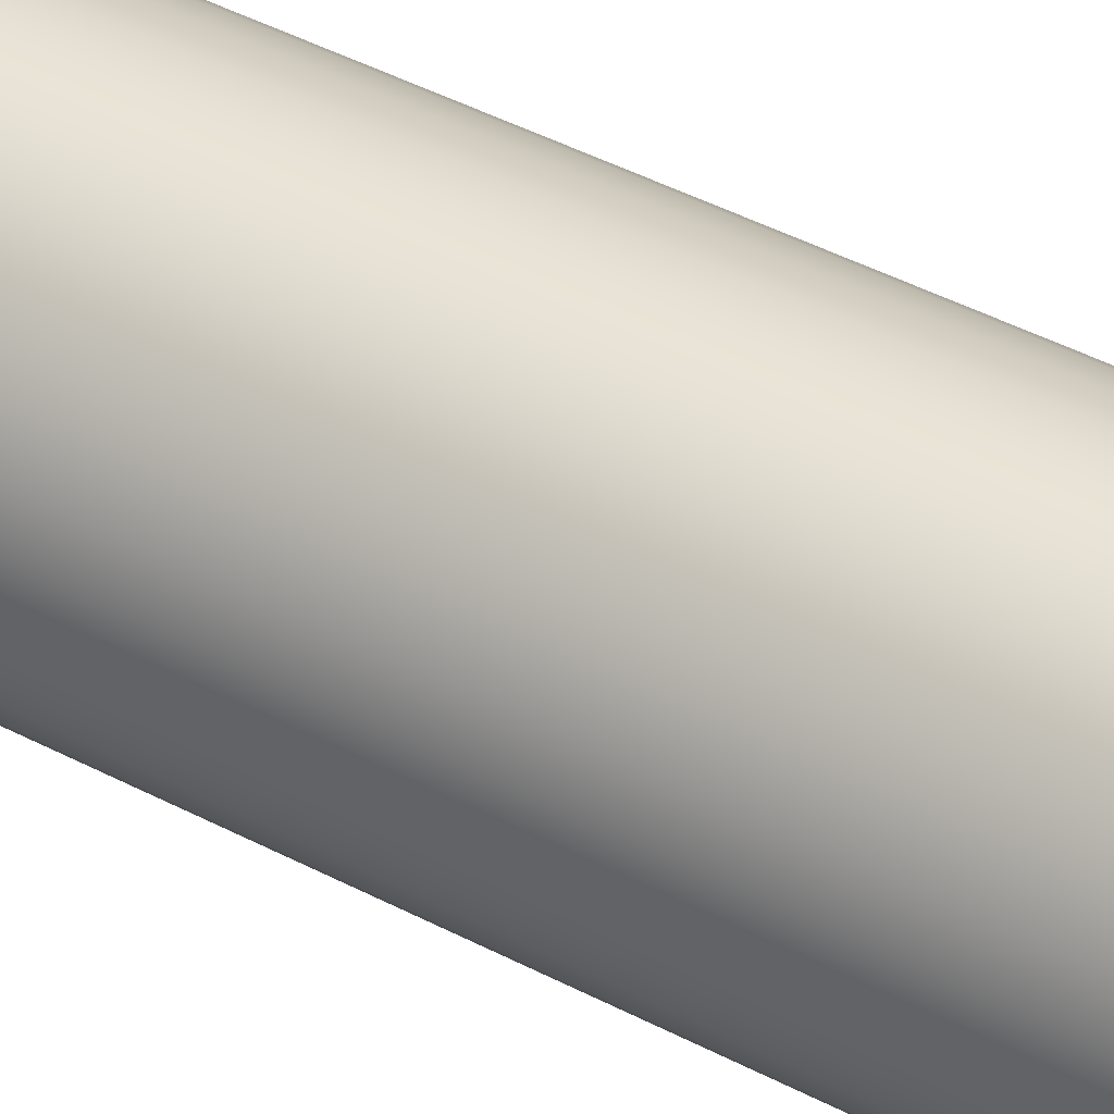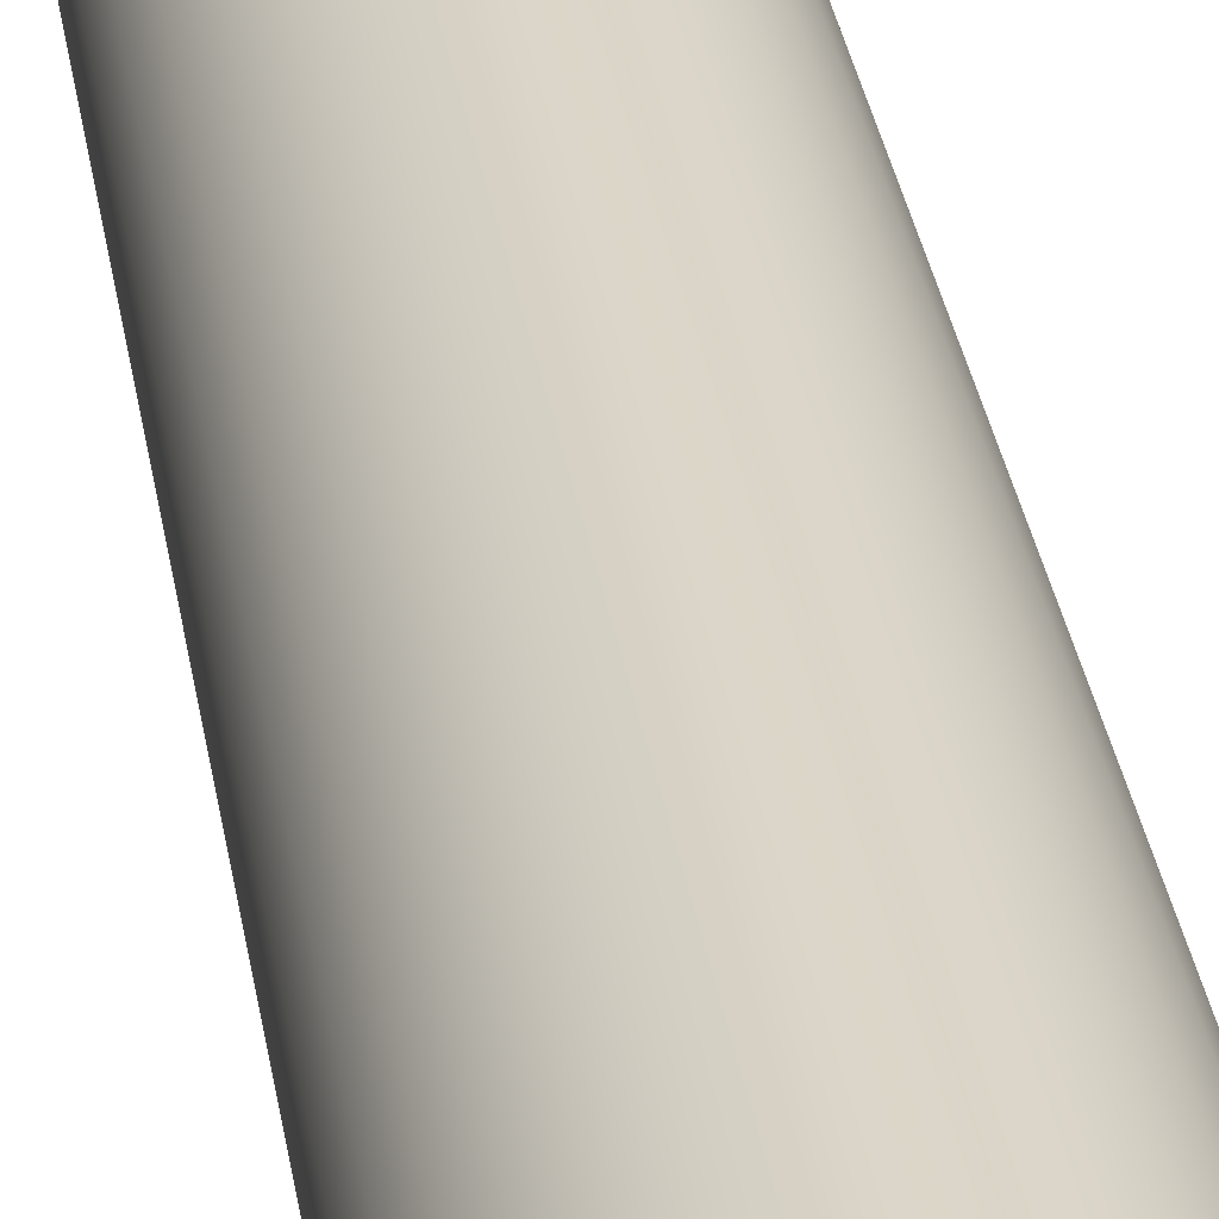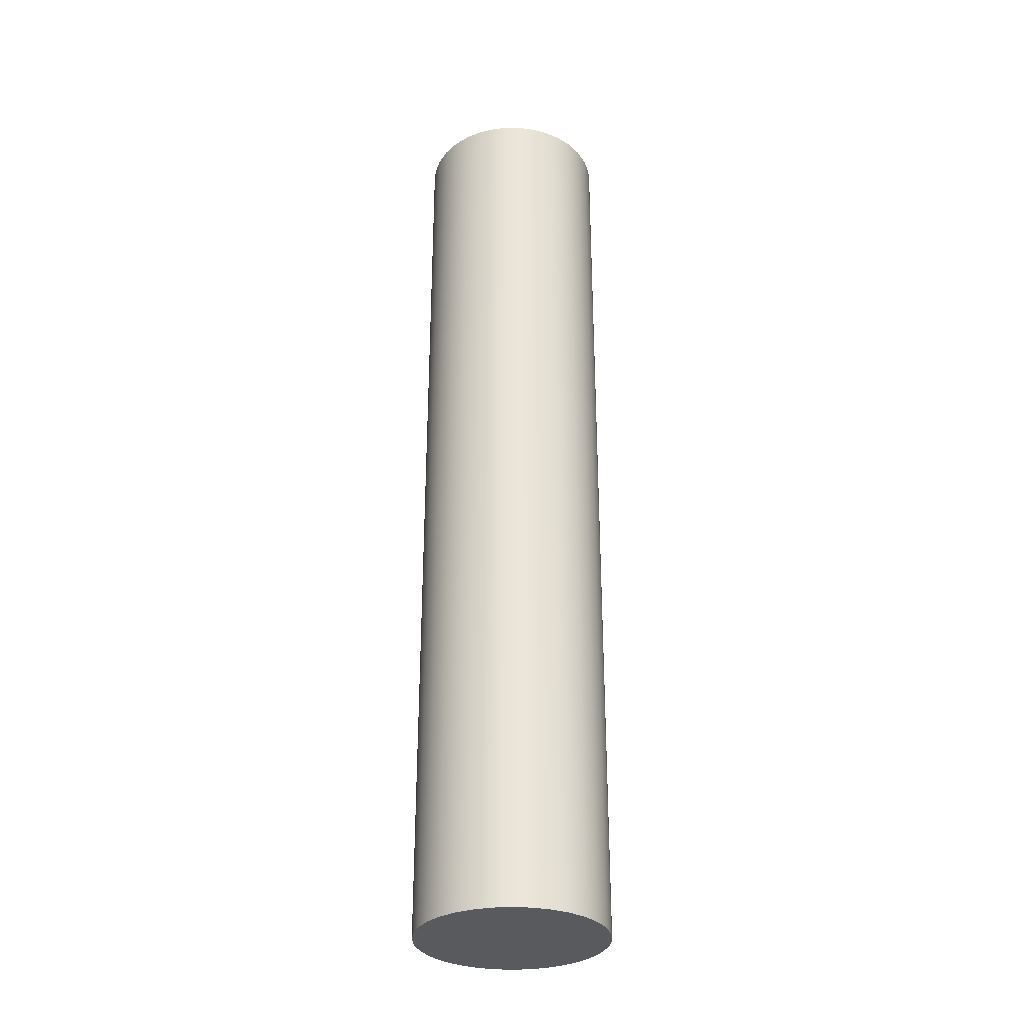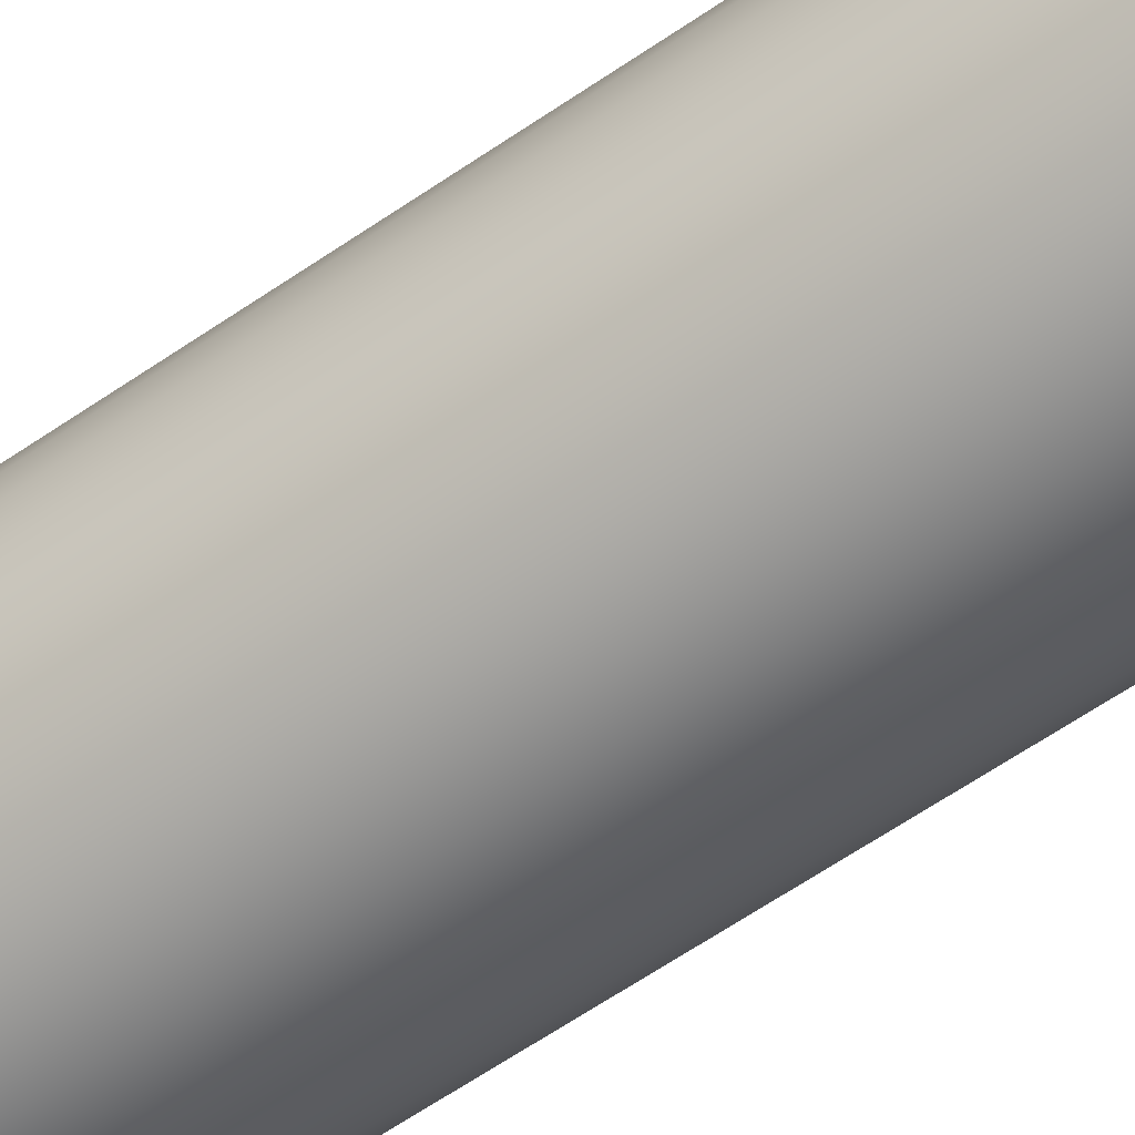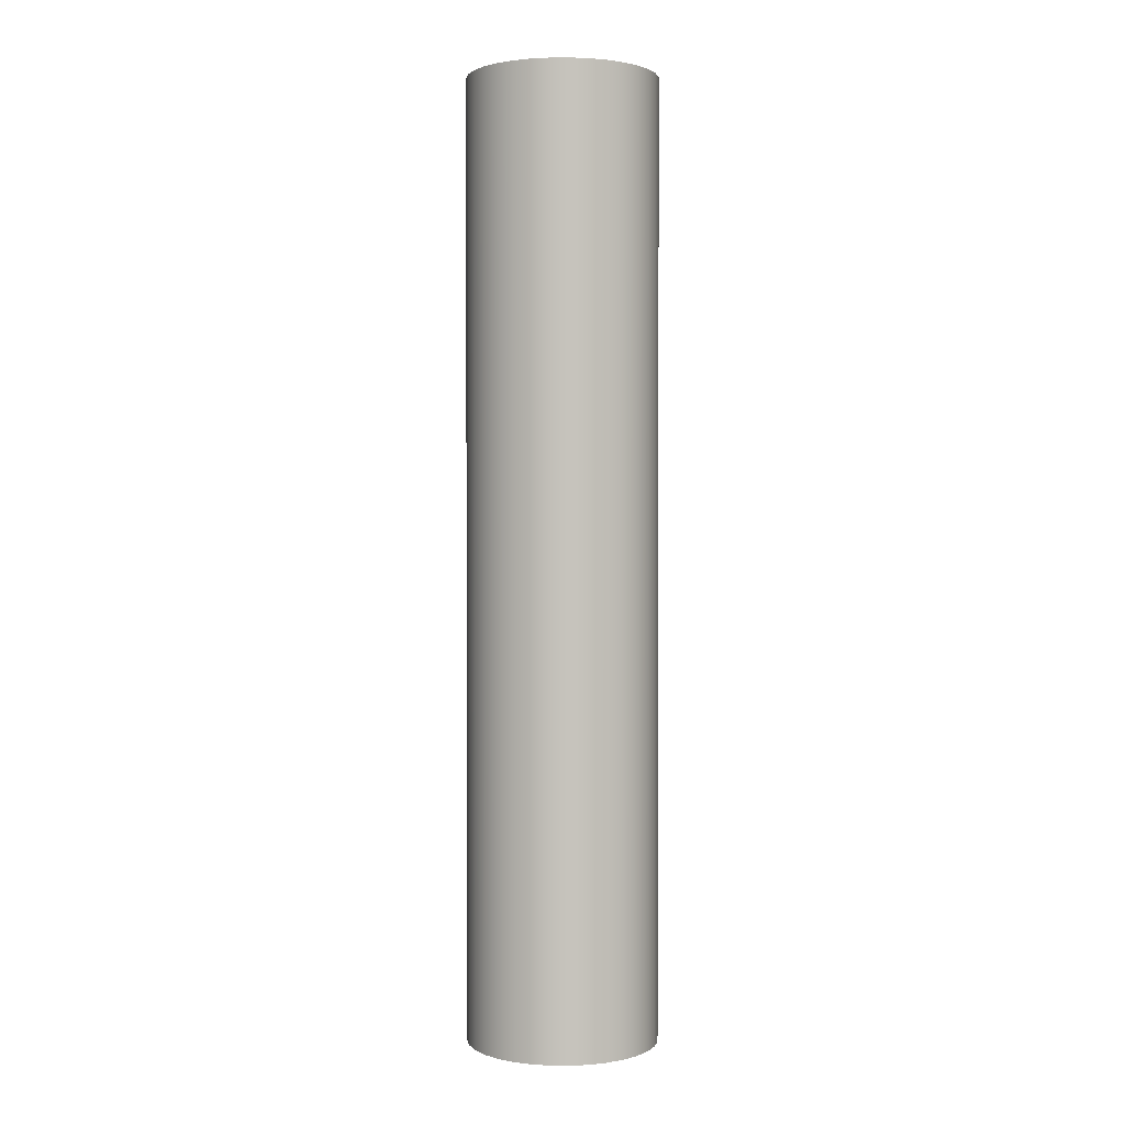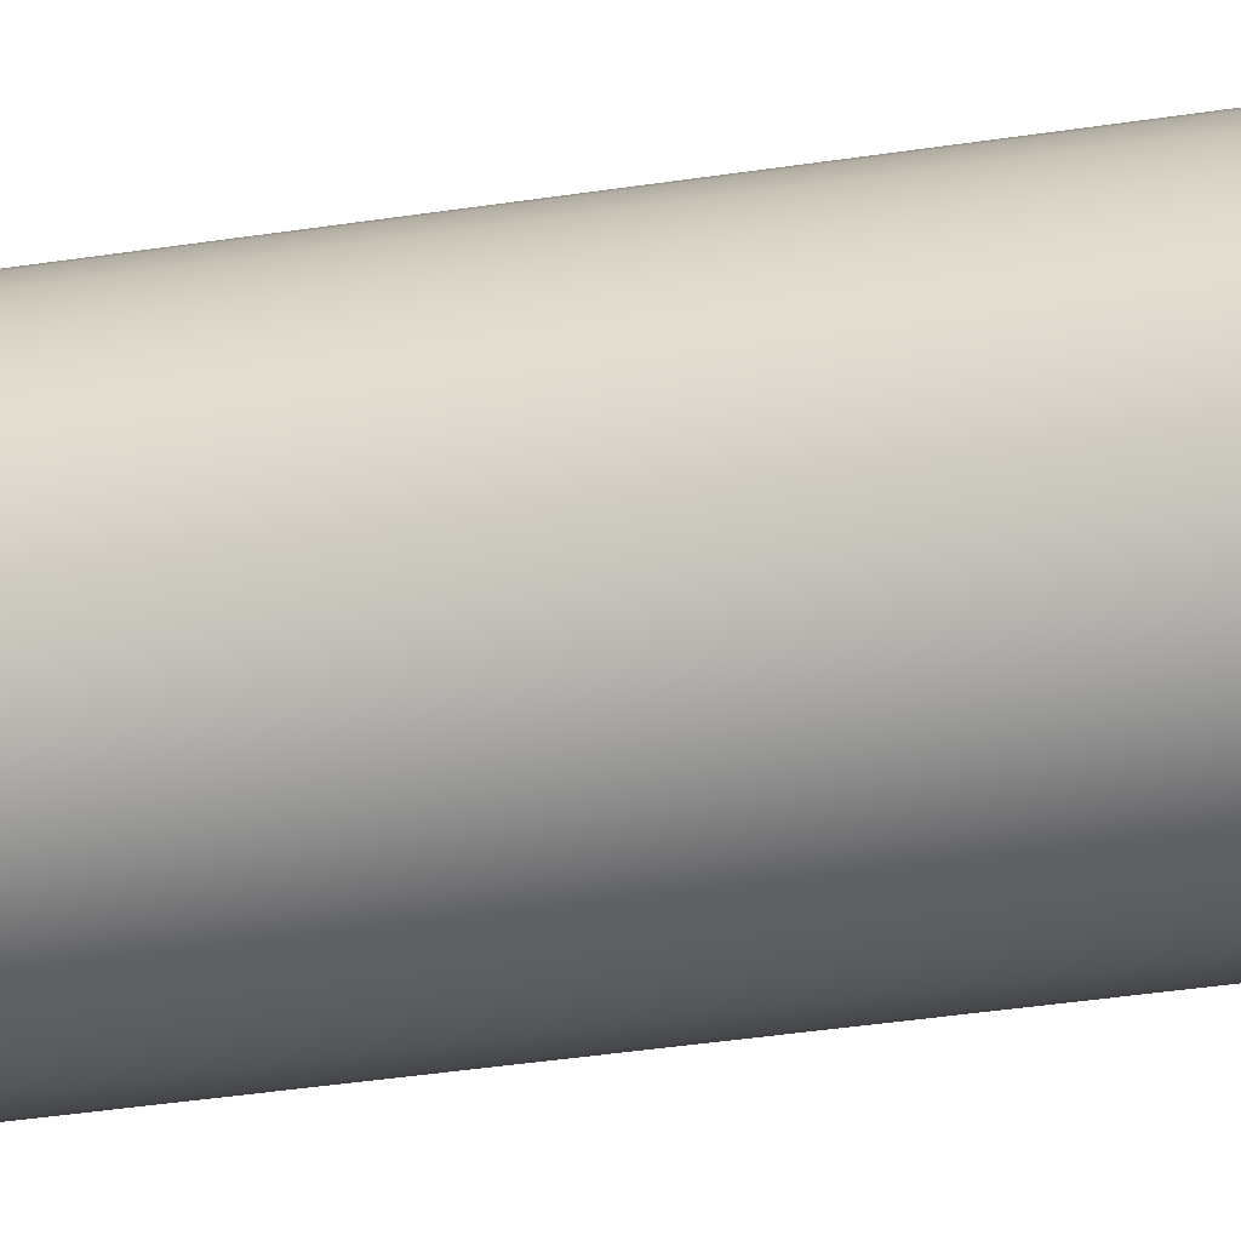
<metadata>
{"format":"obj","ext":"obj","renderer":"f3d","projection":"perspective","resolution":1024,"background":"white","views":[{"elev":40.3,"azim":123.6,"up":"+Y"},{"elev":30.1,"azim":-8.2,"up":"+Y"},{"elev":-31.4,"azim":-112.8,"up":"+Z"},{"elev":-59.4,"azim":-54.3,"up":"+Y"},{"elev":1.6,"azim":164.8,"up":"+Z"},{"elev":-34.0,"azim":102.2,"up":"+Y"}]}
</metadata>
<code>
v -0.5 29.54 -1.5
v -0.4904 29.44 -1.5
v -0.4619 29.35 -1.5
v -0.4157 29.26 -1.5
v -0.3536 29.19 -1.5
v -0.2778 29.12 -1.5
v -0.1913 29.08 -1.5
v -0.09755 29.05 -1.5
v 3.062e-17 29.04 -1.5
v 0.09755 29.05 -1.5
v 0.1913 29.08 -1.5
v 0.2778 29.12 -1.5
v 0.3536 29.19 -1.5
v 0.4157 29.26 -1.5
v 0.4619 29.35 -1.5
v 0.4904 29.44 -1.5
v 0.5 29.54 -1.5
v 0.4904 29.64 -1.5
v 0.4619 29.73 -1.5
v 0.4157 29.82 -1.5
v 0.3536 29.89 -1.5
v 0.2778 29.95 -1.5
v 0.1913 30 -1.5
v 0.09755 30.03 -1.5
v 3.062e-17 30.04 -1.5
v -0.09755 30.03 -1.5
v -0.1913 30 -1.5
v -0.2778 29.95 -1.5
v -0.3536 29.89 -1.5
v -0.4157 29.82 -1.5
v -0.4619 29.73 -1.5
v -0.4904 29.64 -1.5
v -0.5 29.54 -1.5
v -0.4904 29.64 -1.5
v -0.4619 29.73 -1.5
v -0.4157 29.82 -1.5
v -0.3536 29.89 -1.5
v -0.2778 29.95 -1.5
v -0.1913 30 -1.5
v -0.09755 30.03 -1.5
v 3.062e-17 30.04 -1.5
v 0.09755 30.03 -1.5
v 0.1913 30 -1.5
v 0.2778 29.95 -1.5
v 0.3536 29.89 -1.5
v 0.4157 29.82 -1.5
v 0.4619 29.73 -1.5
v 0.4904 29.64 -1.5
v 0.5 29.54 -1.5
v 0.4904 29.44 -1.5
v 0.4619 29.35 -1.5
v 0.4157 29.26 -1.5
v 0.3536 29.19 -1.5
v 0.2778 29.12 -1.5
v 0.1913 29.08 -1.5
v 0.09755 29.05 -1.5
v 3.062e-17 29.04 -1.5
v -0.09755 29.05 -1.5
v -0.1913 29.08 -1.5
v -0.2778 29.12 -1.5
v -0.3536 29.19 -1.5
v -0.4157 29.26 -1.5
v -0.4619 29.35 -1.5
v -0.4904 29.44 -1.5
v -0.5 29.54 -6.5
v -0.4904 29.44 -6.5
v -0.4619 29.35 -6.5
v -0.4157 29.26 -6.5
v -0.3536 29.19 -6.5
v -0.2778 29.12 -6.5
v -0.1913 29.08 -6.5
v -0.09755 29.05 -6.5
v 3.062e-17 29.04 -6.5
v 0.09755 29.05 -6.5
v 0.1913 29.08 -6.5
v 0.2778 29.12 -6.5
v 0.3536 29.19 -6.5
v 0.4157 29.26 -6.5
v 0.4619 29.35 -6.5
v 0.4904 29.44 -6.5
v 0.5 29.54 -6.5
v 0.4904 29.64 -6.5
v 0.4619 29.73 -6.5
v 0.4157 29.82 -6.5
v 0.3536 29.89 -6.5
v 0.2778 29.95 -6.5
v 0.1913 30 -6.5
v 0.09755 30.03 -6.5
v 3.062e-17 30.04 -6.5
v -0.09755 30.03 -6.5
v -0.1913 30 -6.5
v -0.2778 29.95 -6.5
v -0.3536 29.89 -6.5
v -0.4157 29.82 -6.5
v -0.4619 29.73 -6.5
v -0.4904 29.64 -6.5
v -0.5 29.54 -1.5
v -0.5 29.54 -6.5
v -0.5 29.54 -6.5
v -0.4904 29.64 -6.5
v -0.4619 29.73 -6.5
v -0.4157 29.82 -6.5
v -0.3536 29.89 -6.5
v -0.2778 29.95 -6.5
v -0.1913 30 -6.5
v -0.09755 30.03 -6.5
v 3.062e-17 30.04 -6.5
v 0.09755 30.03 -6.5
v 0.1913 30 -6.5
v 0.2778 29.95 -6.5
v 0.3536 29.89 -6.5
v 0.4157 29.82 -6.5
v 0.4619 29.73 -6.5
v 0.4904 29.64 -6.5
v 0.5 29.54 -6.5
v 0.4904 29.44 -6.5
v 0.4619 29.35 -6.5
v 0.4157 29.26 -6.5
v 0.3536 29.19 -6.5
v 0.2778 29.12 -6.5
v 0.1913 29.08 -6.5
v 0.09755 29.05 -6.5
v 3.062e-17 29.04 -6.5
v -0.09755 29.05 -6.5
v -0.1913 29.08 -6.5
v -0.2778 29.12 -6.5
v -0.3536 29.19 -6.5
v -0.4157 29.26 -6.5
v -0.4619 29.35 -6.5
v -0.4904 29.44 -6.5
g 4ac5625a-e2d8-11ea-ae7e-54bf646e7e1f
f 2 16 1
f 1 16 17
f 1 17 32
f 32 17 18
f 32 18 31
f 31 18 19
f 31 19 30
f 30 19 20
f 30 20 29
f 29 20 21
f 29 21 28
f 28 21 22
f 28 22 27
f 27 22 23
f 27 23 26
f 26 23 24
f 26 24 25
f 16 2 15
f 15 2 3
f 15 3 14
f 14 3 4
f 14 4 13
f 13 4 5
f 13 5 12
f 12 5 6
f 12 6 11
f 11 6 7
f 11 7 10
f 10 7 8
f 10 8 9
g 4ac625c6-e2d8-11ea-b69e-54bf646e7e1f
f 34 96 33
f 33 96 98
f 97 65 64
f 64 65 66
f 64 66 63
f 63 66 67
f 63 67 62
f 62 67 68
f 62 68 61
f 61 68 69
f 61 69 60
f 60 69 70
f 60 70 59
f 59 70 71
f 59 71 58
f 58 71 72
f 58 72 57
f 57 72 73
f 57 73 56
f 56 73 74
f 56 74 55
f 55 74 75
f 55 75 54
f 54 75 76
f 54 76 53
f 53 76 77
f 53 77 52
f 52 77 78
f 52 78 51
f 51 78 79
f 51 79 50
f 50 79 80
f 50 80 49
f 49 80 81
f 49 81 48
f 48 81 82
f 48 82 47
f 47 82 83
f 47 83 46
f 46 83 84
f 46 84 45
f 45 84 85
f 45 85 44
f 44 85 86
f 44 86 43
f 43 86 87
f 43 87 42
f 42 87 88
f 42 88 41
f 41 88 89
f 41 89 40
f 40 89 90
f 40 90 39
f 39 90 91
f 39 91 38
f 38 91 92
f 38 92 37
f 37 92 93
f 37 93 36
f 36 93 94
f 36 94 35
f 35 94 95
f 35 95 34
f 34 95 96
g 4ac6c21c-e2d8-11ea-83bd-54bf646e7e1f
f 100 114 99
f 99 114 115
f 99 115 130
f 130 115 116
f 130 116 129
f 129 116 117
f 129 117 128
f 128 117 118
f 128 118 127
f 127 118 119
f 127 119 126
f 126 119 120
f 126 120 125
f 125 120 121
f 125 121 124
f 124 121 122
f 124 122 123
f 114 100 113
f 113 100 101
f 113 101 112
f 112 101 102
f 112 102 111
f 111 102 103
f 111 103 110
f 110 103 104
f 110 104 109
f 109 104 105
f 109 105 108
f 108 105 106
f 108 106 107

</code>
